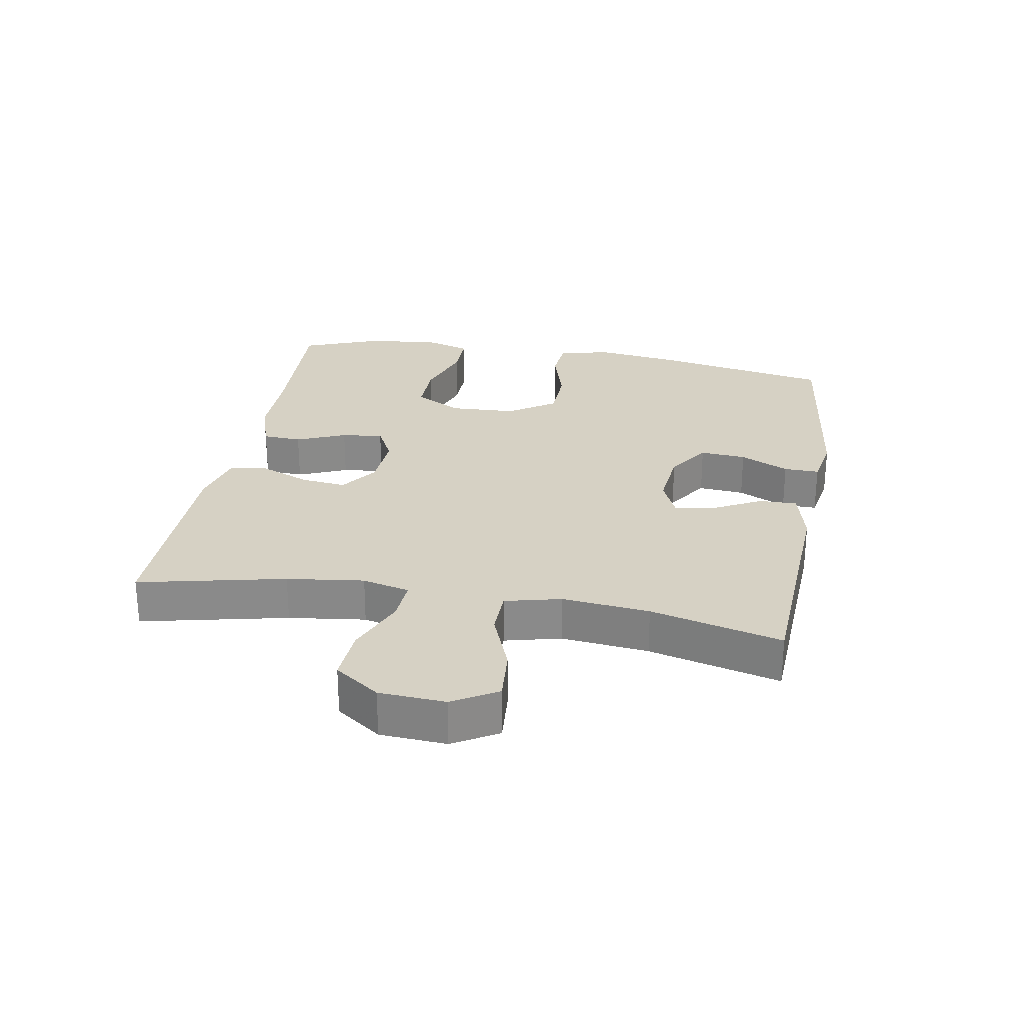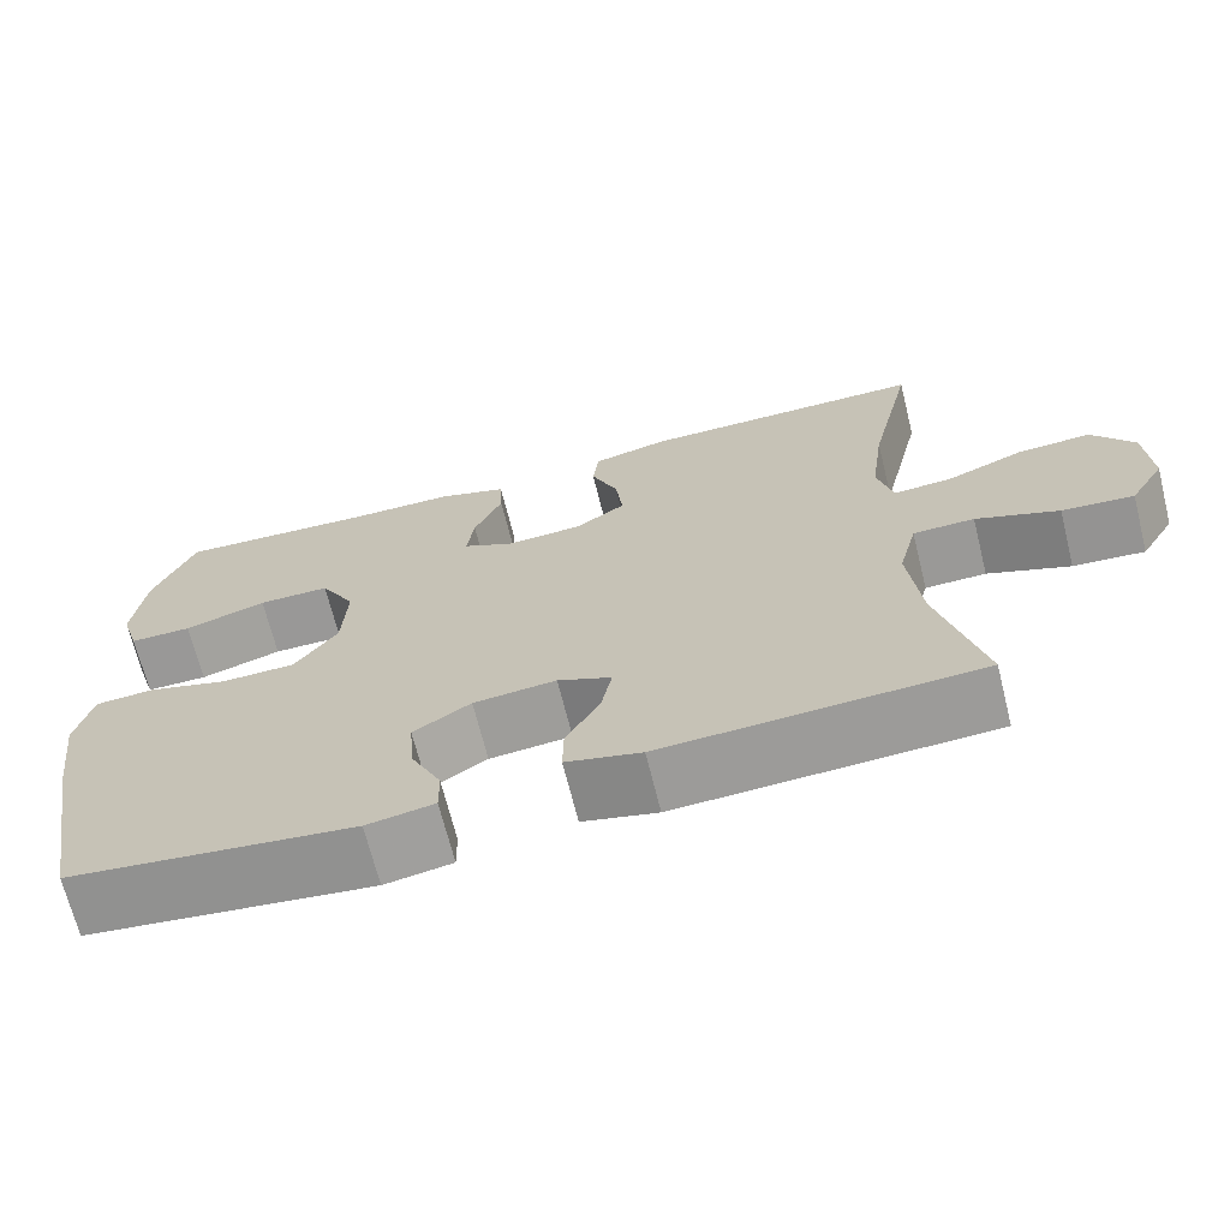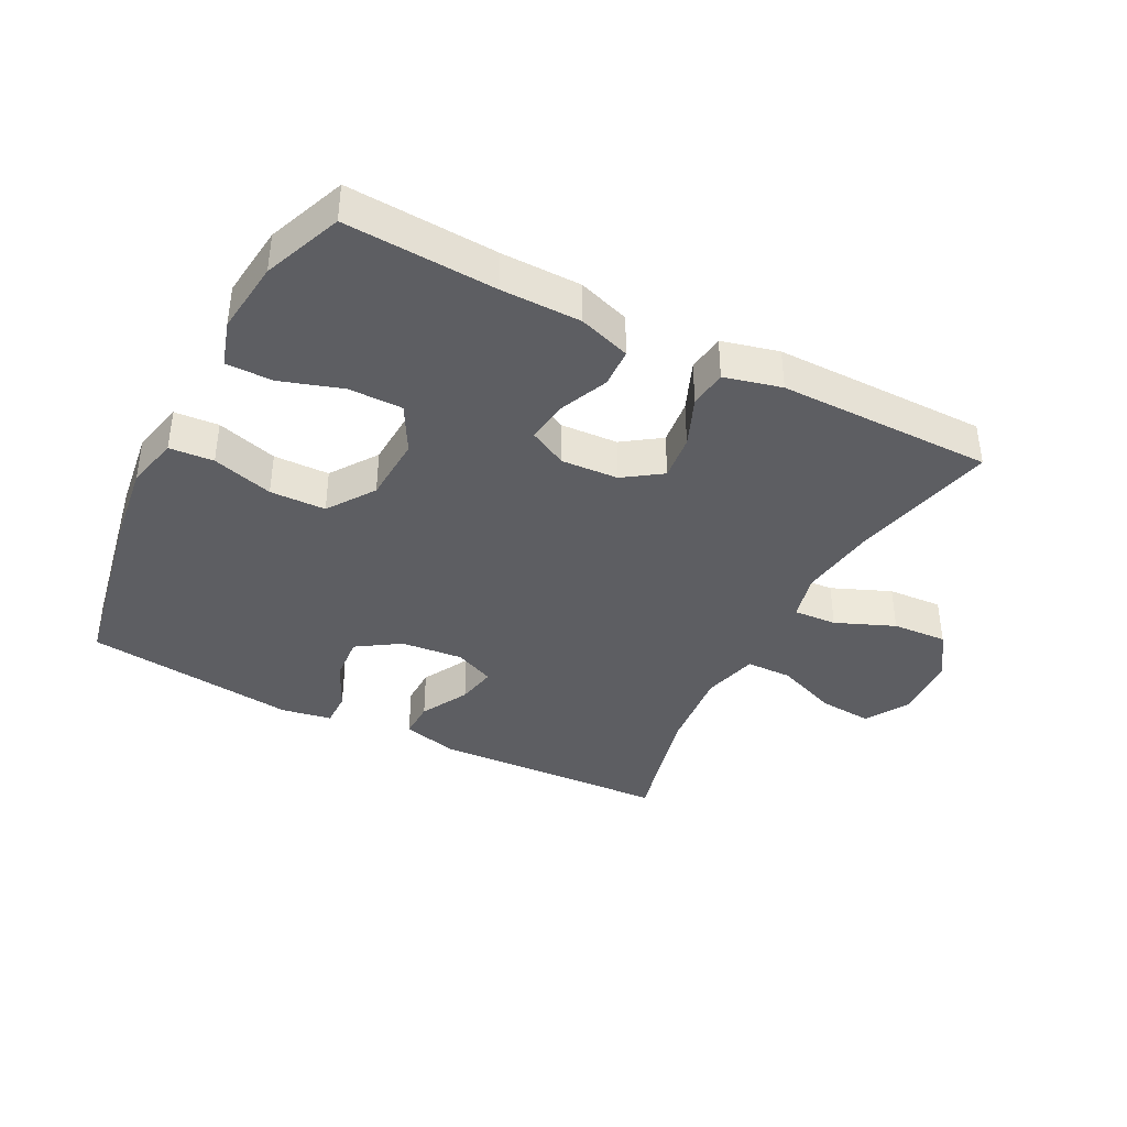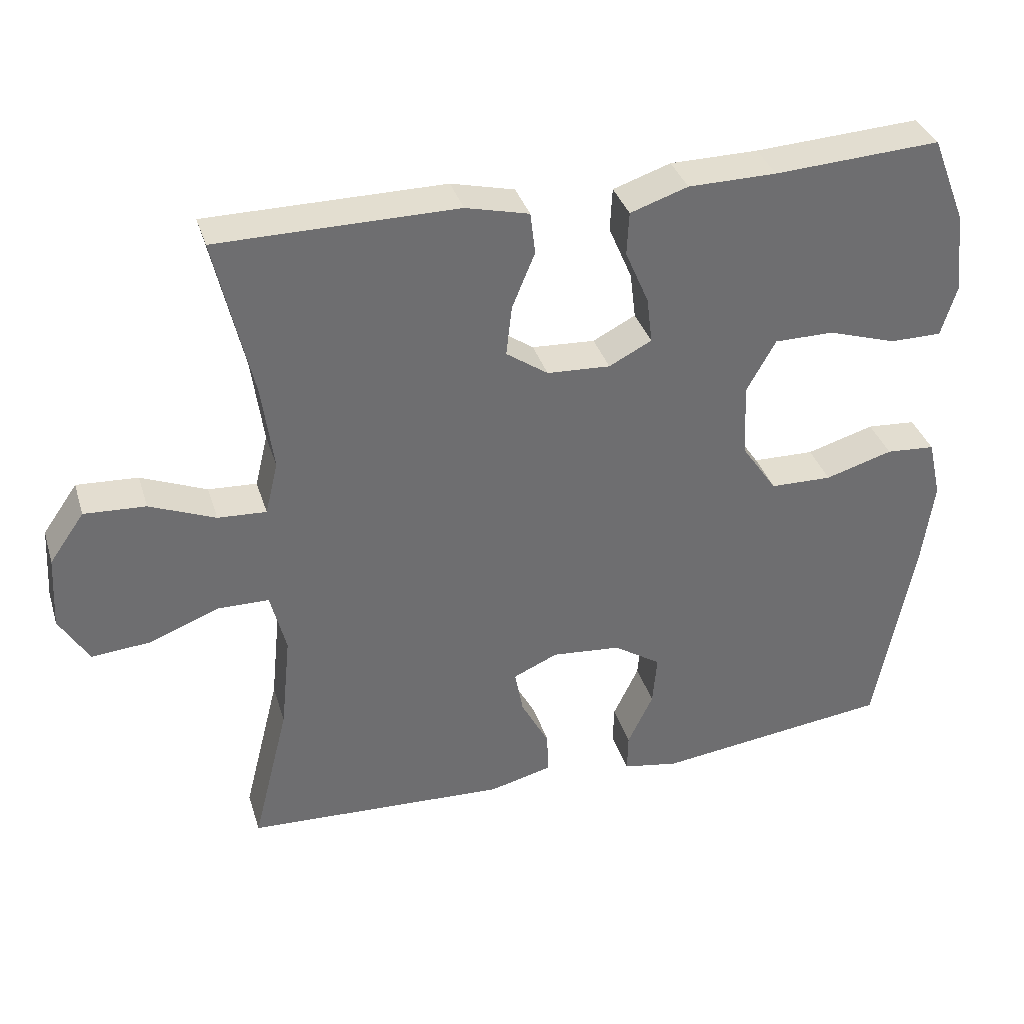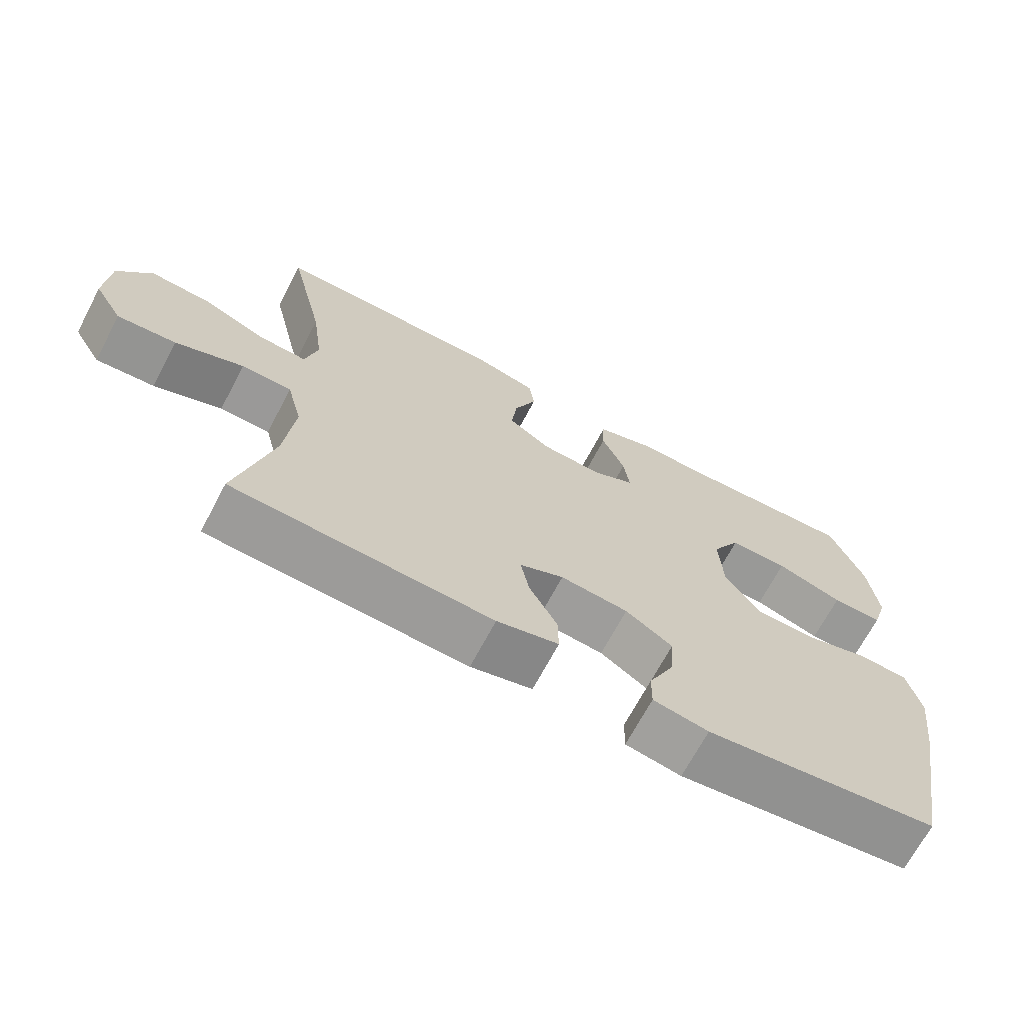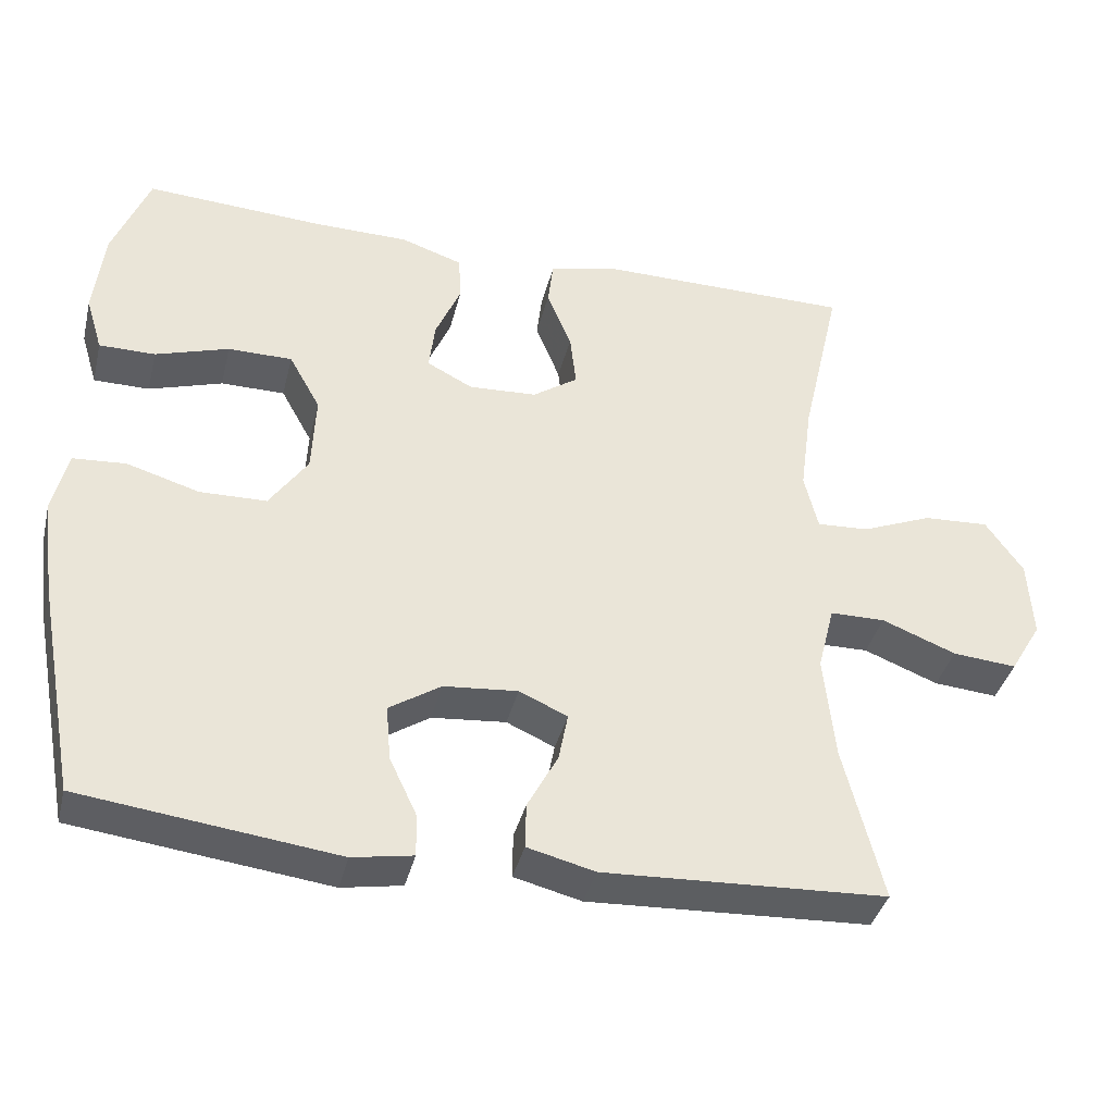
<metadata>
{"format":"obj","ext":"obj","renderer":"f3d","projection":"perspective","resolution":1024,"background":"white","views":[{"elev":26.8,"azim":100.2,"up":"+Y"},{"elev":-68.7,"azim":14.0,"up":"+Z"},{"elev":-39.0,"azim":-27.3,"up":"+Y"},{"elev":35.8,"azim":163.5,"up":"+Z"},{"elev":-68.8,"azim":152.1,"up":"+Z"},{"elev":-38.5,"azim":-13.7,"up":"+Z"}]}
</metadata>
<code>
v -0.5 0.07 -0.5
v -0.553 0.07 -0.218
v -0.57 0.07 -0.091
v -0.551 0.07 -0.008
v -0.482 0.07 -0.003
v -0.387 0.07 -0.031
v -0.3 0.07 -0.029
v -0.25 0.07 0.044
v -0.245 0.07 0.148
v -0.286 0.07 0.222
v -0.37 0.07 0.222
v -0.466 0.07 0.191
v -0.539 0.07 0.191
v -0.561 0.07 0.263
v -0.548 0.07 0.378
v -0.5 0.07 0.5
v -0.266 0.07 0.487
v -0.142 0.07 0.486
v -0.061 0.07 0.459
v -0.058 0.07 0.398
v -0.091 0.07 0.321
v -0.099 0.07 0.256
v -0.039 0.07 0.225
v 0.05 0.07 0.23
v 0.109 0.07 0.271
v 0.101 0.07 0.342
v 0.069 0.07 0.42
v 0.076 0.07 0.479
v 0.165 0.07 0.501
v 0.5 0.07 0.5
v 0.448 0.07 0.272
v 0.432 0.07 0.152
v 0.45 0.07 0.078
v 0.518 0.07 0.082
v 0.61 0.07 0.12
v 0.696 0.07 0.125
v 0.745 0.07 0.055
v 0.751 0.07 -0.048
v 0.71 0.07 -0.117
v 0.626 0.07 -0.11
v 0.529 0.07 -0.072
v 0.457 0.07 -0.073
v 0.435 0.07 -0.16
v 0.449 0.07 -0.296
v 0.5 0.07 -0.5
v 0.131 0.07 -0.518
v 0.043 0.07 -0.496
v 0.044 0.07 -0.437
v 0.084 0.07 -0.362
v 0.096 0.07 -0.299
v 0.033 0.07 -0.271
v -0.064 0.07 -0.28
v -0.131 0.07 -0.324
v -0.125 0.07 -0.396
v -0.089 0.07 -0.472
v -0.088 0.07 -0.527
v -0.167 0.07 -0.541
v -0.5 0 -0.5
v -0.553 0 -0.218
v -0.57 0 -0.091
v -0.551 0 -0.008
v -0.482 0 -0.003
v -0.387 0 -0.031
v -0.3 0 -0.029
v -0.25 0 0.044
v -0.245 0 0.148
v -0.286 0 0.222
v -0.37 0 0.222
v -0.466 0 0.191
v -0.539 0 0.191
v -0.561 0 0.263
v -0.548 0 0.378
v -0.5 0 0.5
v -0.266 0 0.487
v -0.142 0 0.486
v -0.061 0 0.459
v -0.058 0 0.398
v -0.091 0 0.321
v -0.099 0 0.256
v -0.039 0 0.225
v 0.05 0 0.23
v 0.109 0 0.271
v 0.101 0 0.342
v 0.069 0 0.42
v 0.076 0 0.479
v 0.165 0 0.501
v 0.5 0 0.5
v 0.448 0 0.272
v 0.432 0 0.152
v 0.45 0 0.078
v 0.518 0 0.082
v 0.61 0 0.12
v 0.696 0 0.125
v 0.745 0 0.055
v 0.751 0 -0.048
v 0.71 0 -0.117
v 0.626 0 -0.11
v 0.529 0 -0.072
v 0.457 0 -0.073
v 0.435 0 -0.16
v 0.449 0 -0.296
v 0.5 0 -0.5
v 0.131 0 -0.518
v 0.043 0 -0.496
v 0.044 0 -0.437
v 0.084 0 -0.362
v 0.096 0 -0.299
v 0.033 0 -0.271
v -0.064 0 -0.28
v -0.131 0 -0.324
v -0.125 0 -0.396
v -0.089 0 -0.472
v -0.088 0 -0.527
v -0.167 0 -0.541
f 4 5 6
f 3 4 6
f 2 3 6
f 1 2 6
f 57 1 6
f 56 57 6
f 55 56 6
f 54 55 6
f 53 54 6 7
f 52 53 7 8
f 51 52 8 9
f 50 51 9 10
f 47 48 49
f 46 47 49
f 45 46 49
f 44 45 49
f 43 44 49 50
f 42 43 50 10
f 39 40 41
f 38 39 41
f 37 38 41
f 36 37 41
f 35 36 41
f 34 35 41
f 33 34 41 42
f 32 33 42 10
f 29 30 31
f 28 29 31
f 27 28 31
f 26 27 31
f 25 26 31 32
f 24 25 32
f 23 24 32
f 19 20 21
f 18 19 21
f 17 18 21
f 16 17 21
f 15 16 21
f 14 15 21
f 13 14 21
f 12 13 21
f 11 12 21
f 10 11 21 22
f 23 32 10
f 10 22 23
f 63 62 61
f 63 61 60
f 63 60 59
f 63 59 58
f 63 58 114
f 63 114 113
f 63 113 112
f 63 112 111
f 64 63 111 110
f 65 64 110 109
f 66 65 109 108
f 67 66 108 107
f 106 105 104
f 106 104 103
f 106 103 102
f 106 102 101
f 107 106 101 100
f 67 107 100 99
f 98 97 96
f 98 96 95
f 98 95 94
f 98 94 93
f 98 93 92
f 98 92 91
f 99 98 91 90
f 67 99 90 89
f 88 87 86
f 88 86 85
f 88 85 84
f 88 84 83
f 89 88 83 82
f 89 82 81
f 89 81 80
f 78 77 76
f 78 76 75
f 78 75 74
f 78 74 73
f 78 73 72
f 78 72 71
f 78 71 70
f 78 70 69
f 78 69 68
f 79 78 68 67
f 67 89 80
f 80 79 67
f 1 58 59 2
f 2 59 60 3
f 3 60 61 4
f 4 61 62 5
f 5 62 63 6
f 6 63 64 7
f 7 64 65 8
f 8 65 66 9
f 9 66 67 10
f 10 67 68 11
f 11 68 69 12
f 12 69 70 13
f 13 70 71 14
f 14 71 72 15
f 15 72 73 16
f 16 73 74 17
f 17 74 75 18
f 18 75 76 19
f 19 76 77 20
f 20 77 78 21
f 21 78 79 22
f 22 79 80 23
f 23 80 81 24
f 24 81 82 25
f 25 82 83 26
f 26 83 84 27
f 27 84 85 28
f 28 85 86 29
f 29 86 87 30
f 30 87 88 31
f 31 88 89 32
f 32 89 90 33
f 33 90 91 34
f 34 91 92 35
f 35 92 93 36
f 36 93 94 37
f 37 94 95 38
f 38 95 96 39
f 39 96 97 40
f 40 97 98 41
f 41 98 99 42
f 42 99 100 43
f 43 100 101 44
f 44 101 102 45
f 45 102 103 46
f 46 103 104 47
f 47 104 105 48
f 48 105 106 49
f 49 106 107 50
f 50 107 108 51
f 51 108 109 52
f 52 109 110 53
f 53 110 111 54
f 54 111 112 55
f 55 112 113 56
f 56 113 114 57
f 57 114 58 1

</code>
